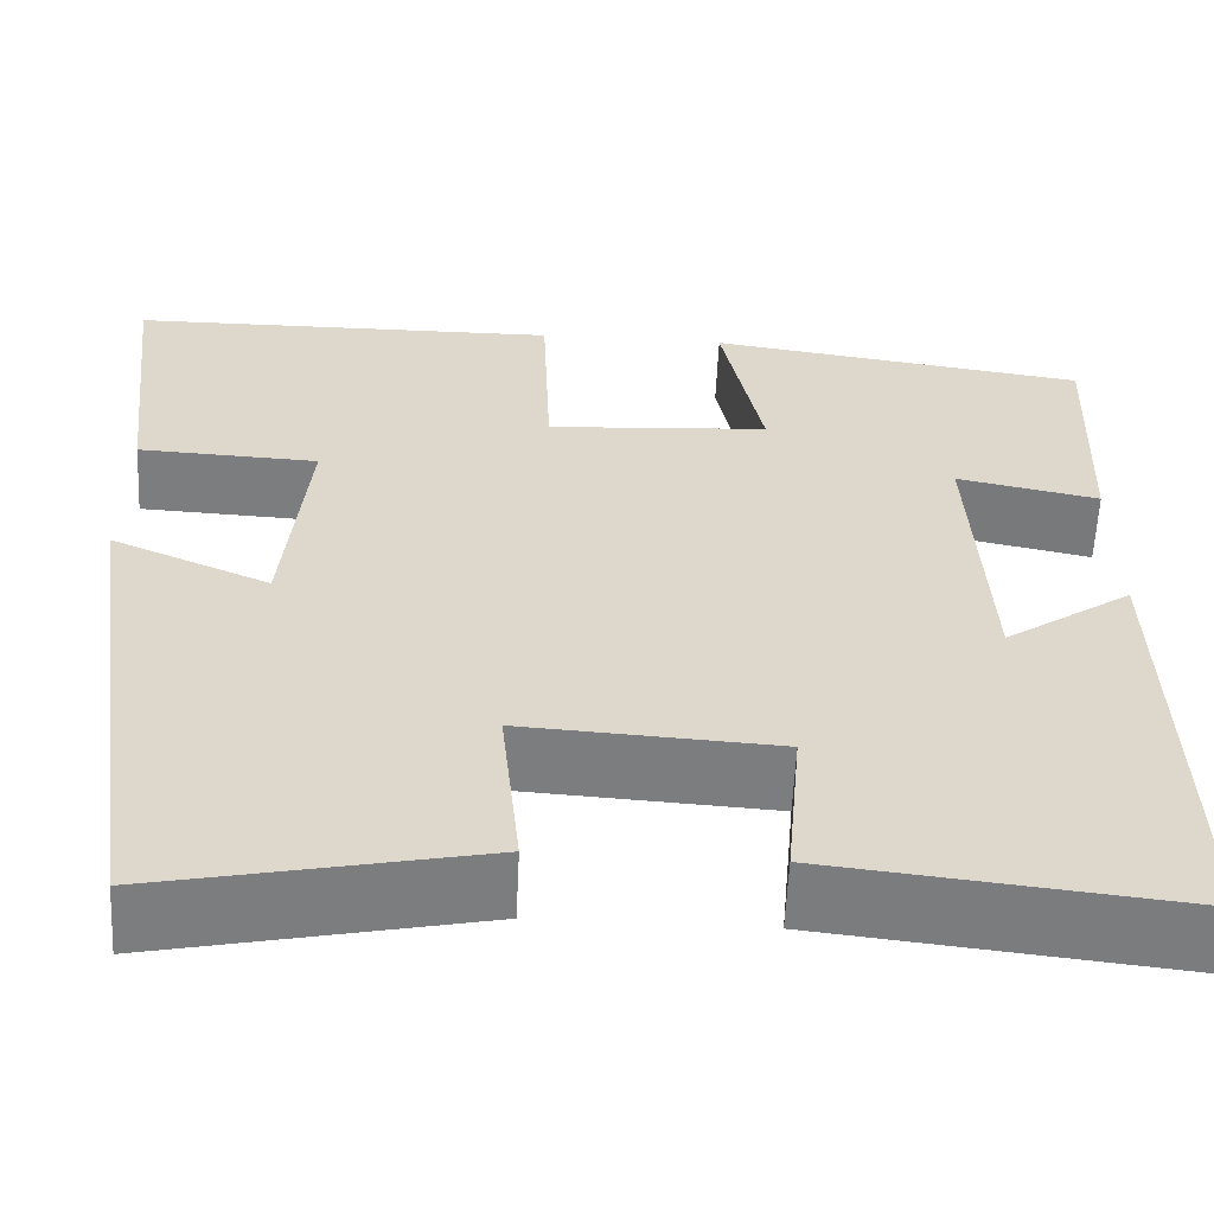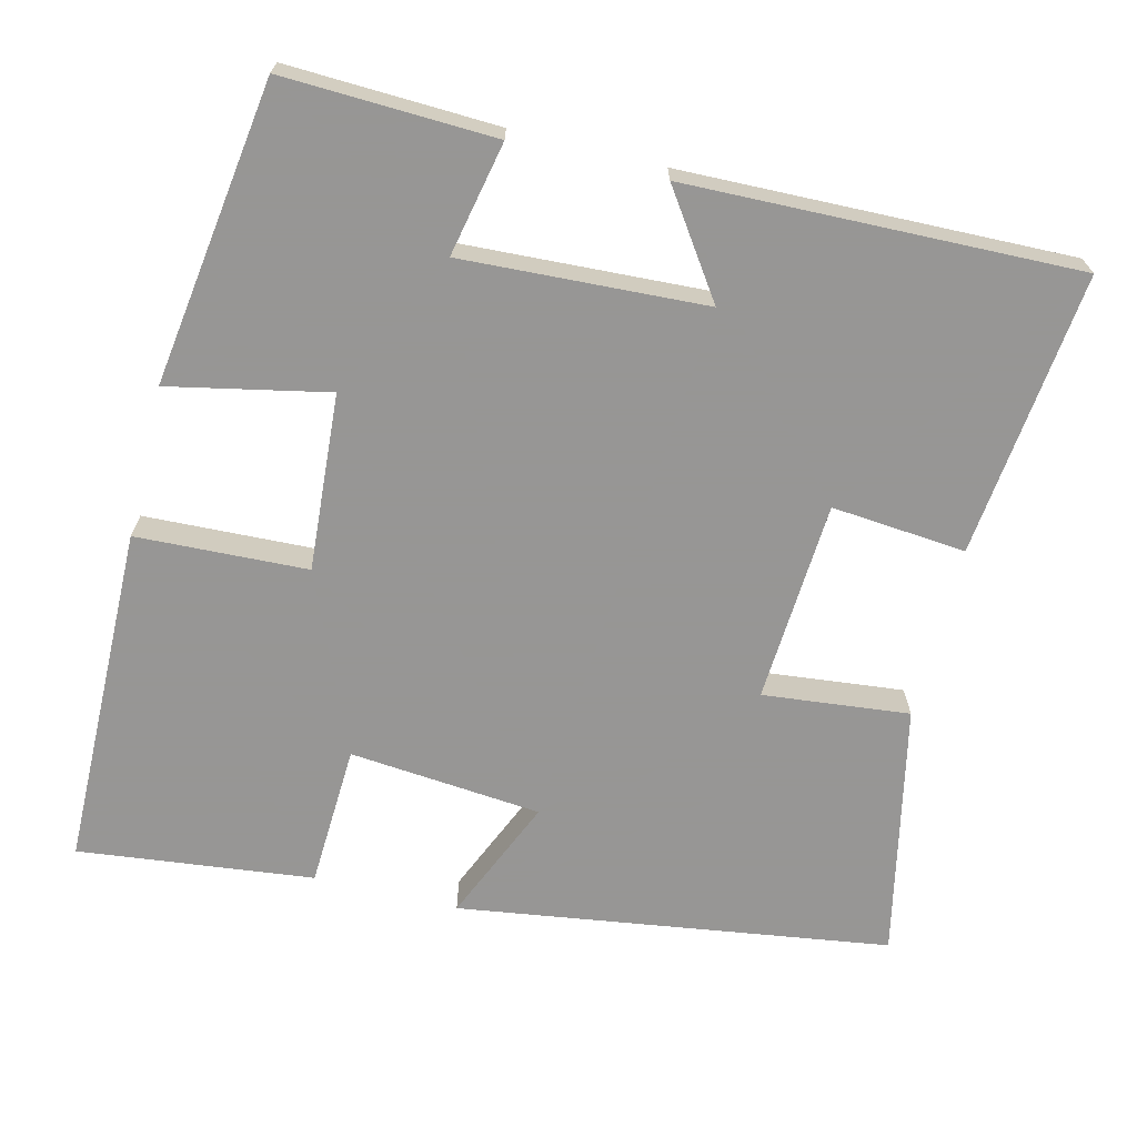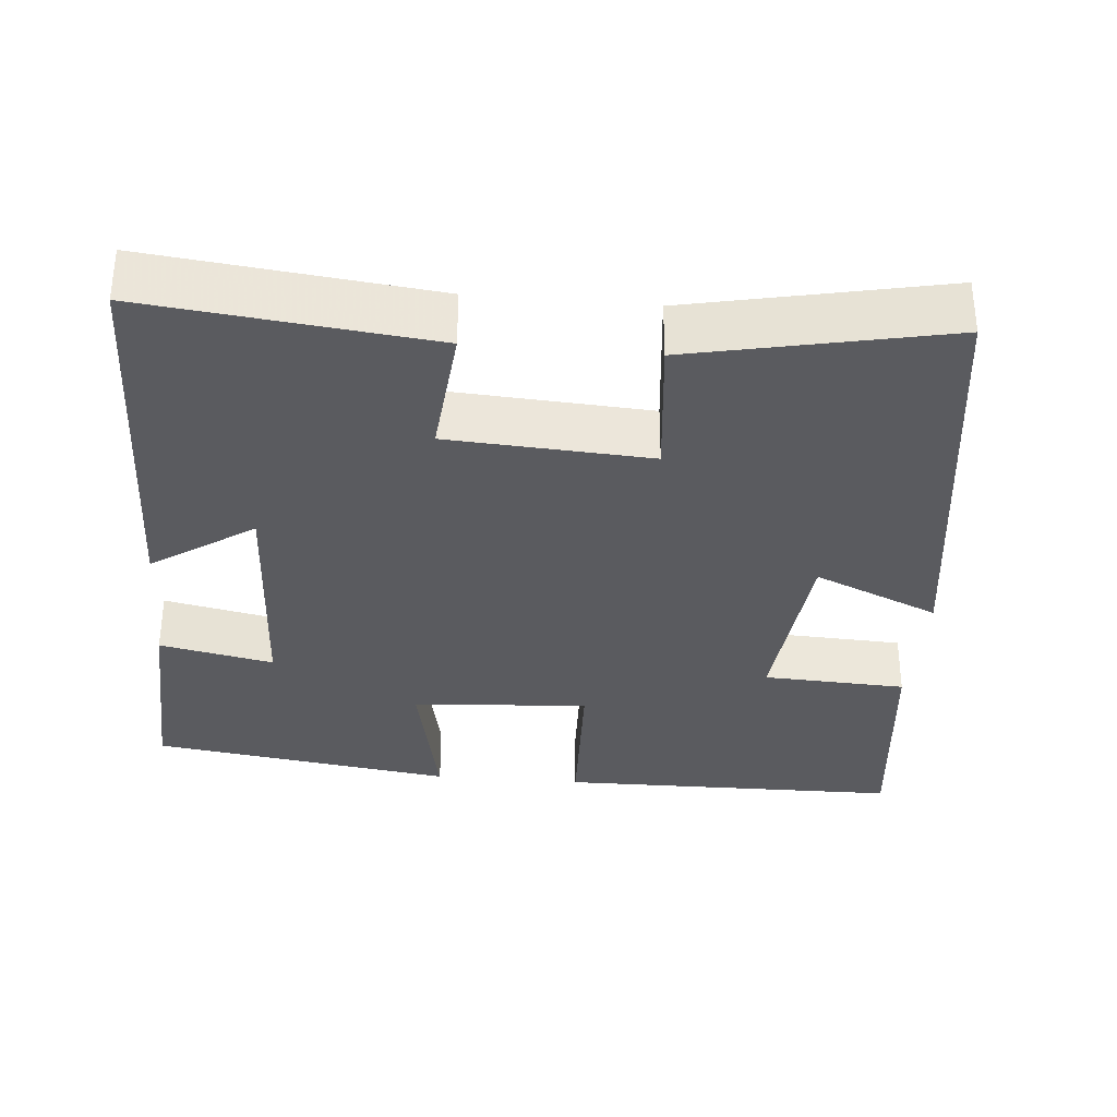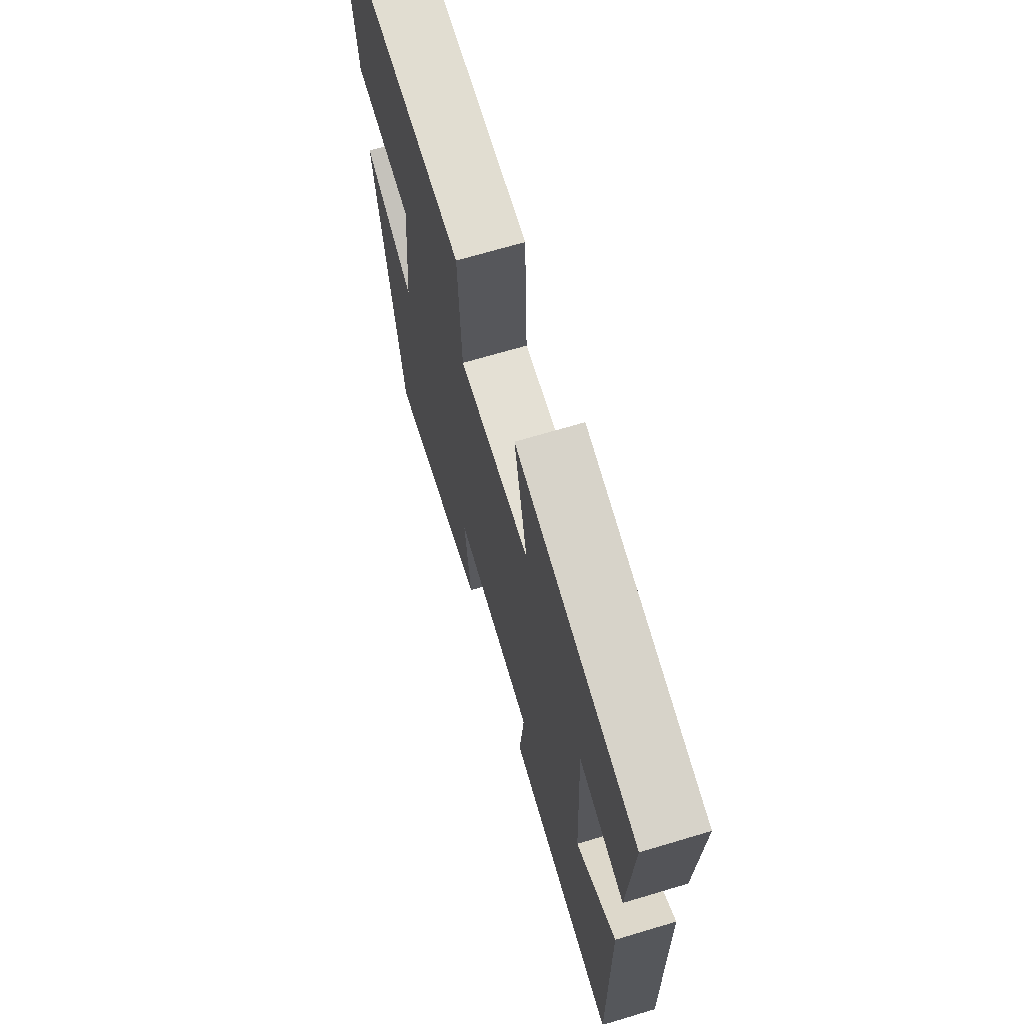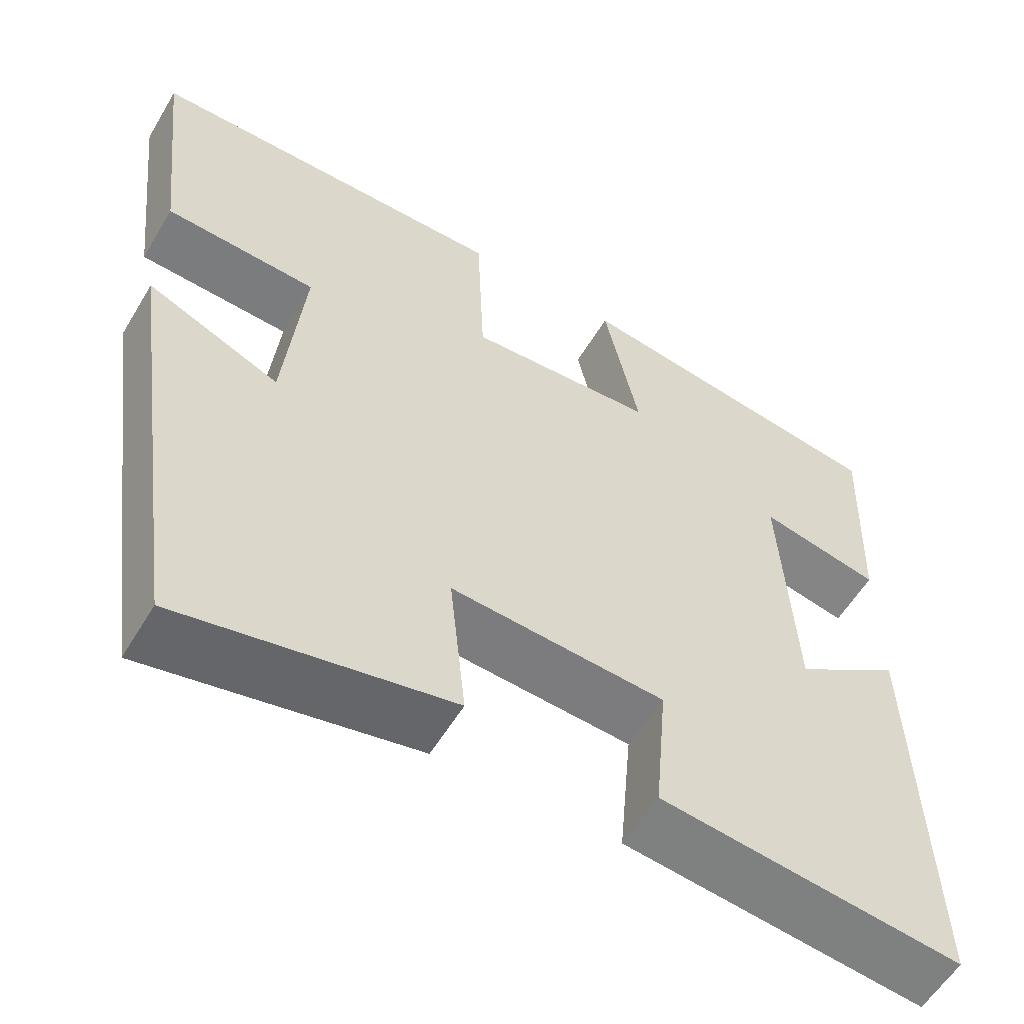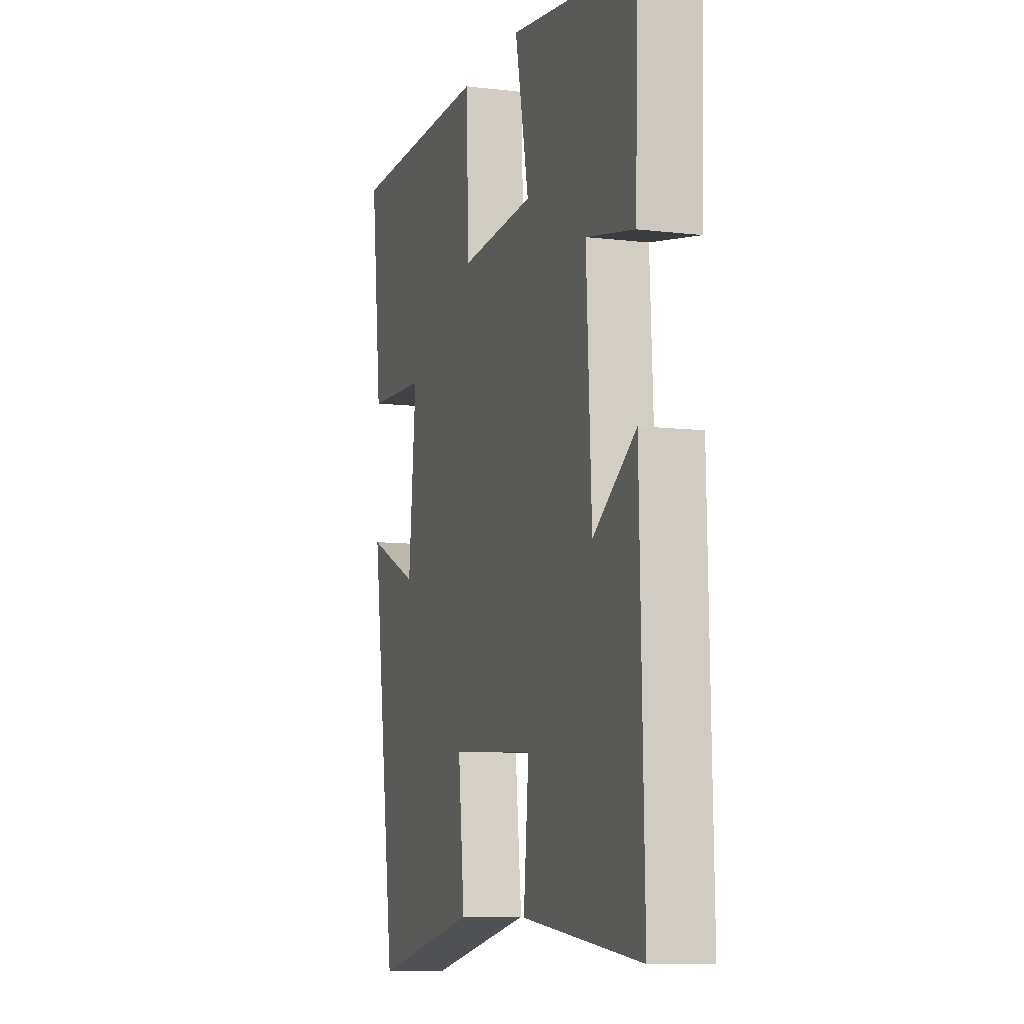
<metadata>
{"format":"obj","ext":"obj","renderer":"f3d","projection":"perspective","resolution":1024,"background":"white","views":[{"elev":-59.2,"azim":-2.7,"up":"+Z"},{"elev":-67.8,"azim":76.2,"up":"+Y"},{"elev":-33.5,"azim":174.9,"up":"+Y"},{"elev":69.4,"azim":73.4,"up":"+Z"},{"elev":-57.5,"azim":-30.7,"up":"+Z"},{"elev":-9.0,"azim":72.4,"up":"+Z"}]}
</metadata>
<code>
v -0.419 0.07 -0.57
v -0.5 0.07 -0.004
v -0.336 0.07 -0.075
v -0.312 0.07 0.177
v -0.5 0.07 0.186
v -0.535 0.07 0.495
v -0.084 0.07 0.5
v -0.075 0.07 0.276
v 0.157 0.07 0.292
v 0.114 0.07 0.5
v 0.511 0.07 0.442
v 0.5 0.07 0.166
v 0.351 0.07 0.197
v 0.367 0.07 -0.121
v 0.5 0.07 -0.03
v 0.512 0.07 -0.541
v 0.141 0.07 -0.5
v 0.157 0.07 -0.324
v -0.107 0.07 -0.308
v -0.087 0.07 -0.5
v -0.419 0 -0.57
v -0.5 0 -0.004
v -0.336 0 -0.075
v -0.312 0 0.177
v -0.5 0 0.186
v -0.535 0 0.495
v -0.084 0 0.5
v -0.075 0 0.276
v 0.157 0 0.292
v 0.114 0 0.5
v 0.511 0 0.442
v 0.5 0 0.166
v 0.351 0 0.197
v 0.367 0 -0.121
v 0.5 0 -0.03
v 0.512 0 -0.541
v 0.141 0 -0.5
v 0.157 0 -0.324
v -0.107 0 -0.308
v -0.087 0 -0.5
f 19 20 1 2
f 18 19 2 3
f 15 16 17 18
f 14 15 18
f 13 14 18 3
f 10 11 12 13
f 9 10 13
f 8 9 13 3
f 7 8 3 4
f 4 5 6 7
f 22 21 40 39
f 23 22 39 38
f 38 37 36 35
f 38 35 34
f 23 38 34 33
f 33 32 31 30
f 33 30 29
f 23 33 29 28
f 24 23 28 27
f 27 26 25 24
f 1 21 22 2
f 2 22 23 3
f 3 23 24 4
f 4 24 25 5
f 5 25 26 6
f 6 26 27 7
f 7 27 28 8
f 8 28 29 9
f 9 29 30 10
f 10 30 31 11
f 11 31 32 12
f 12 32 33 13
f 13 33 34 14
f 14 34 35 15
f 15 35 36 16
f 16 36 37 17
f 17 37 38 18
f 18 38 39 19
f 19 39 40 20
f 20 40 21 1

</code>
